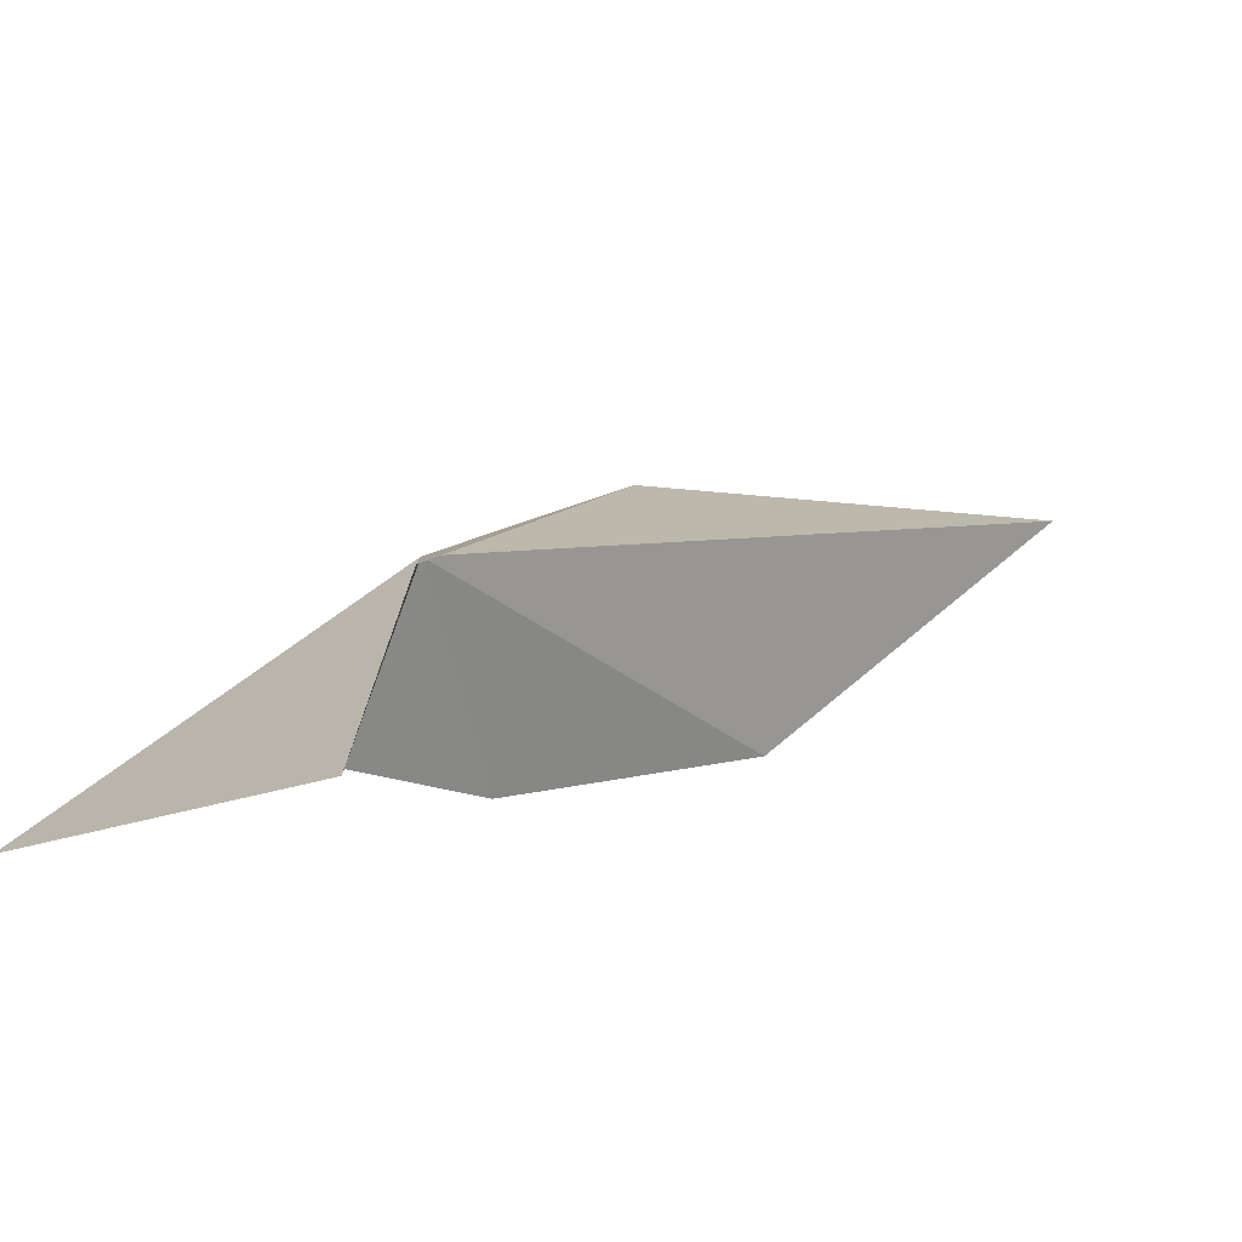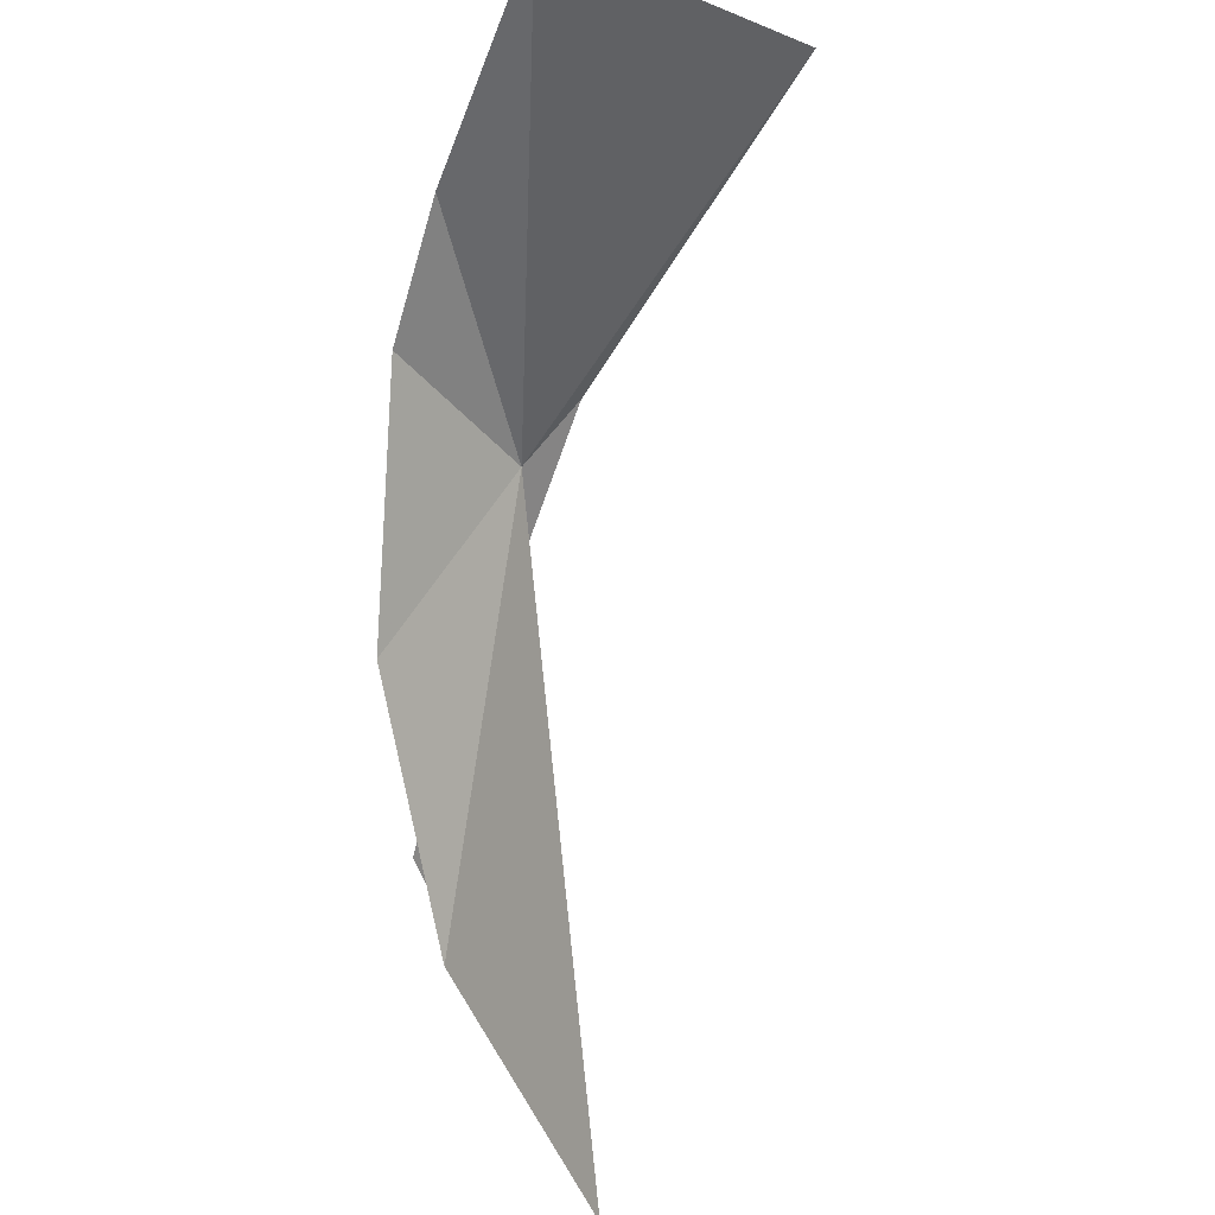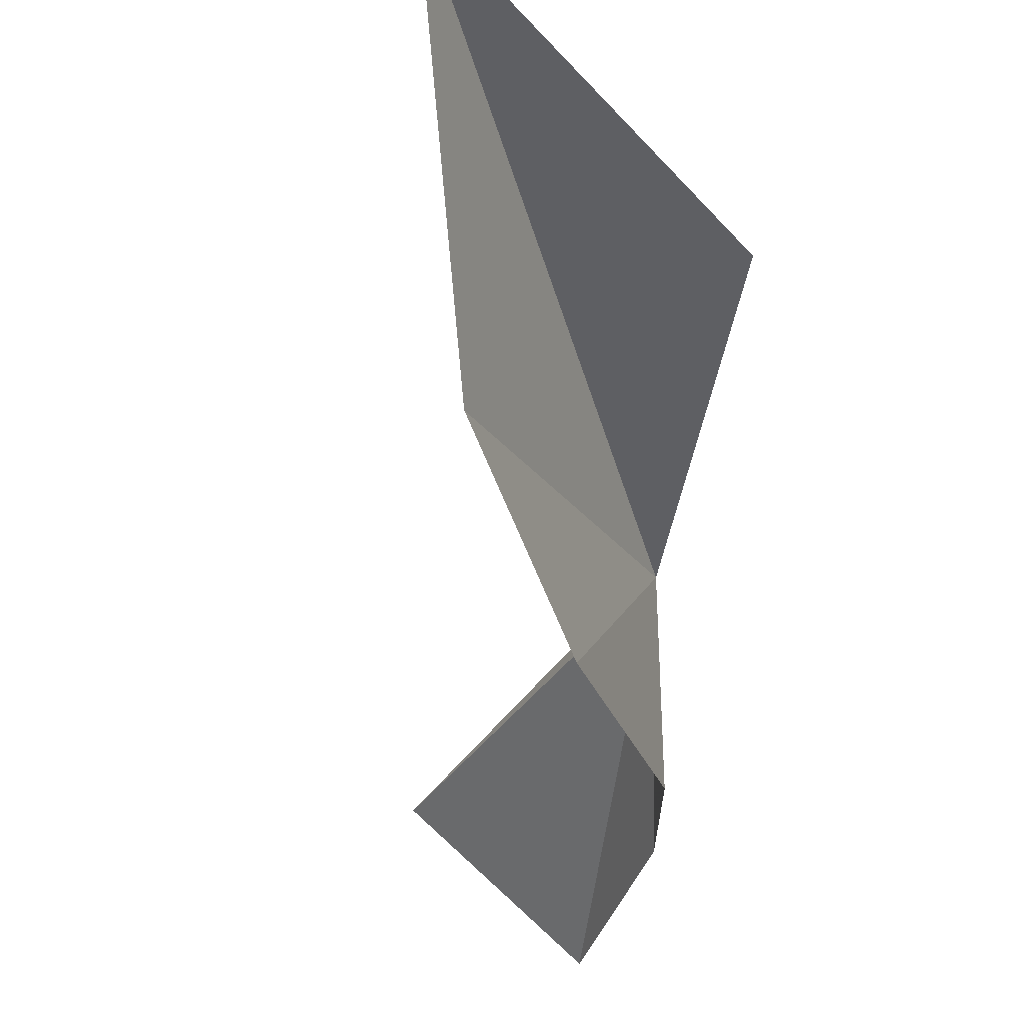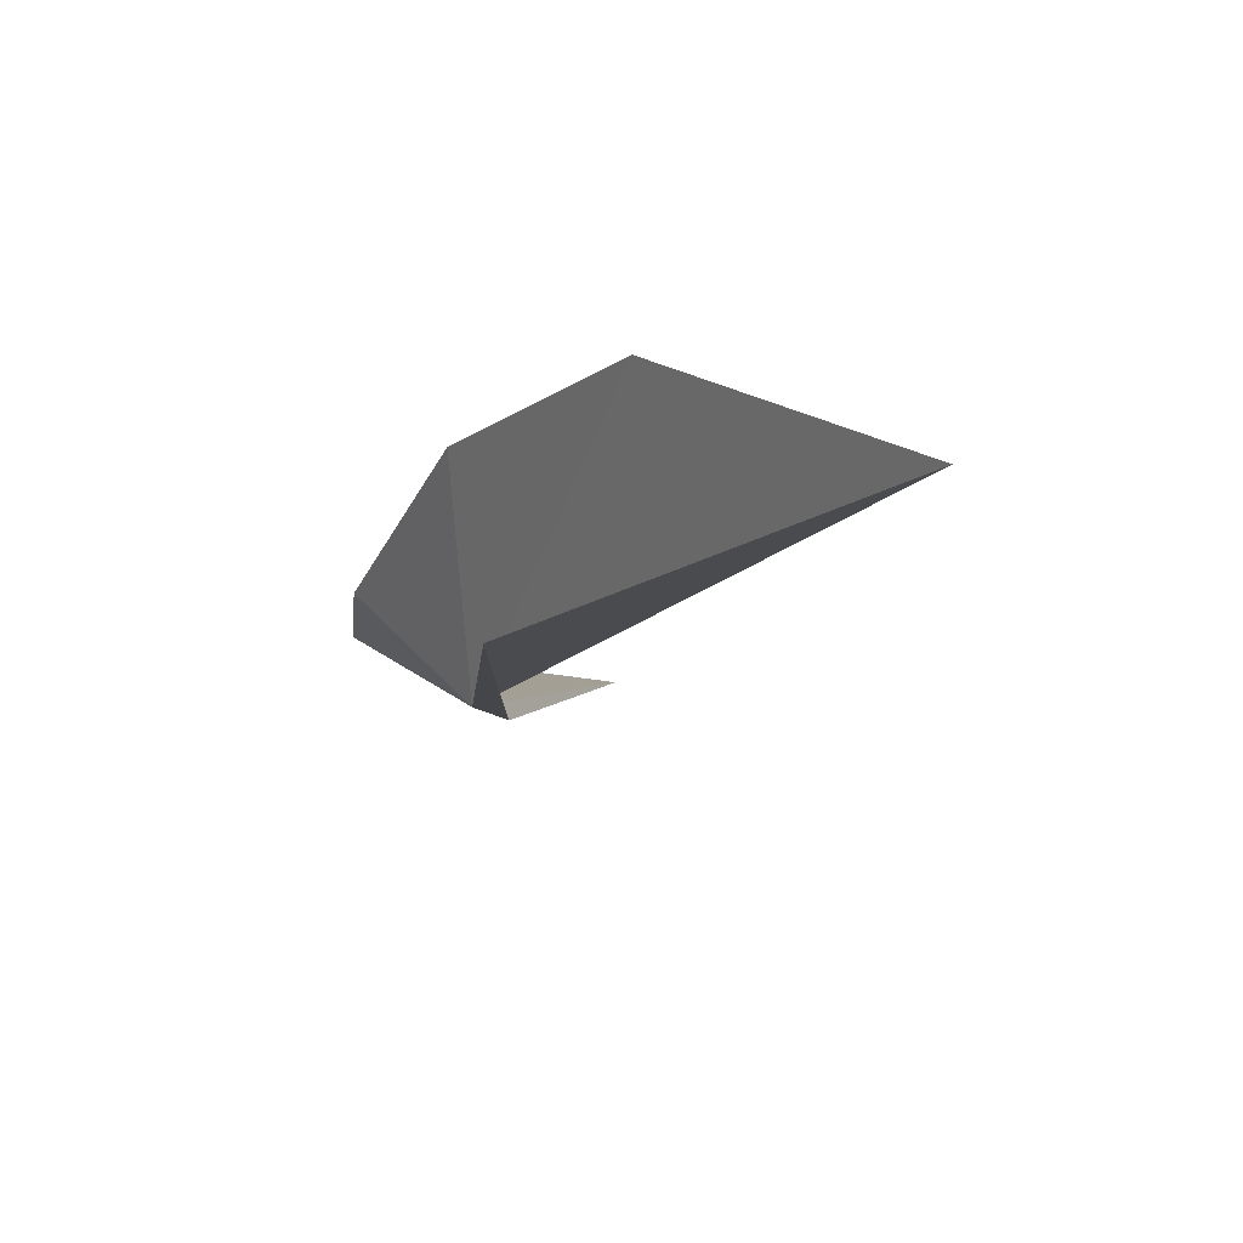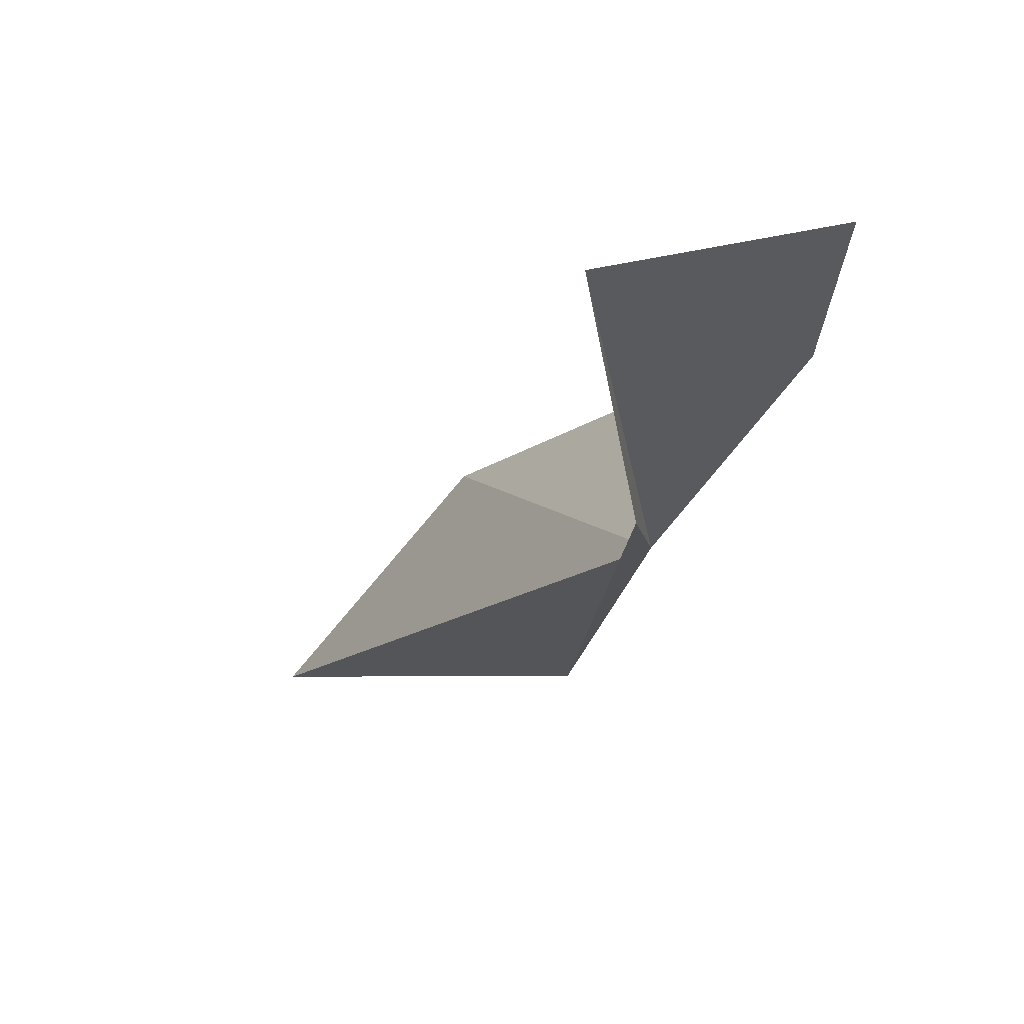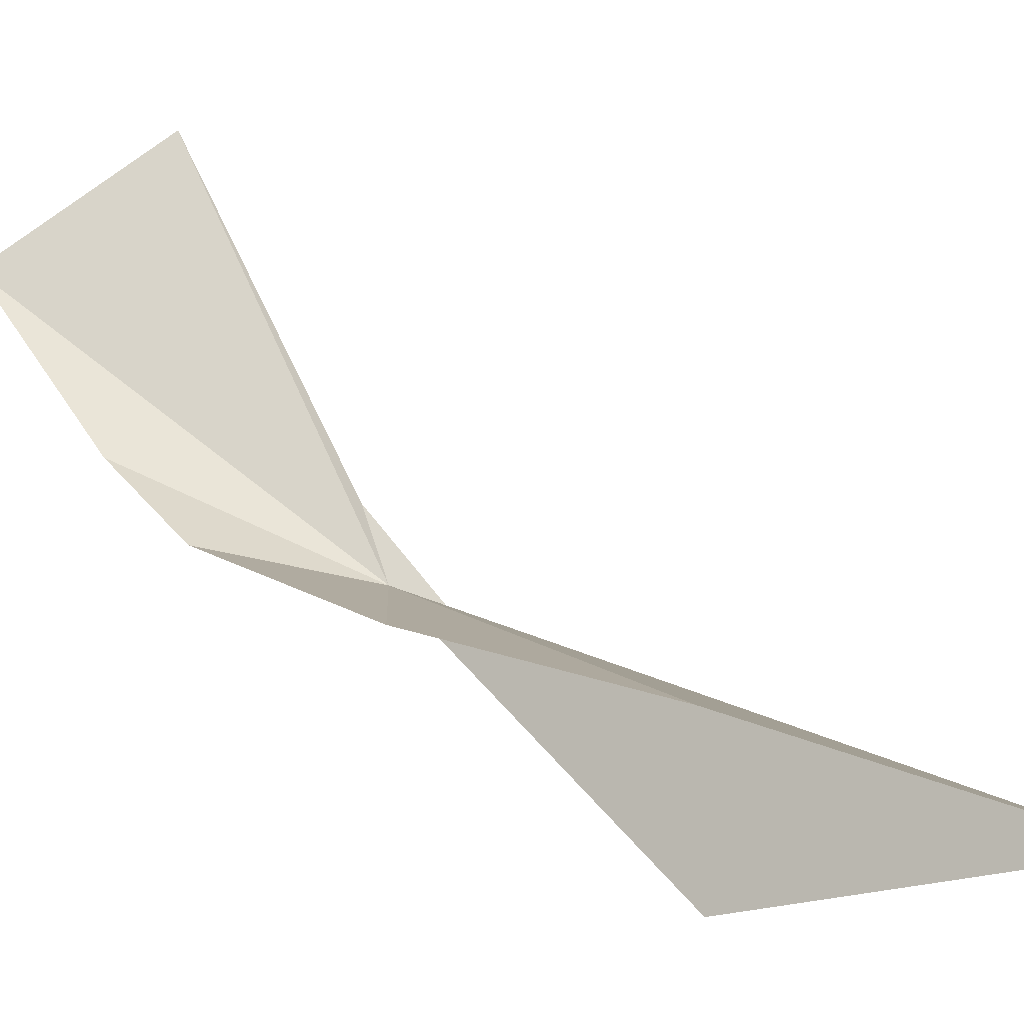
<metadata>
{"format":"obj","ext":"obj","renderer":"f3d","projection":"perspective","resolution":1024,"background":"white","views":[{"elev":53.6,"azim":7.1,"up":"+Y"},{"elev":71.8,"azim":44.8,"up":"+Z"},{"elev":-78.4,"azim":148.3,"up":"+Y"},{"elev":-53.3,"azim":17.7,"up":"+Z"},{"elev":24.8,"azim":-170.8,"up":"+Z"},{"elev":-63.8,"azim":36.4,"up":"+Y"}]}
</metadata>
<code>
v -208.3 -5.412 98.83
v -209 -5.656 99.75
v -208 -6.718 99.18
v -206.8 -7.466 98.29
v -205.5 -7.688 96.49
v -207.6 -7.042 97.03
v -208.1 -3.624 101.2
v -209.4 -4.152 101.3
v -209.2 -5.056 100.2
v -208.3 -5.022 99.17
f 1 3 2
f 1 4 3
f 1 5 4
f 1 6 5
f 1 8 7
f 1 9 8
f 1 2 9
f 1 7 10
f 1 10 6

</code>
